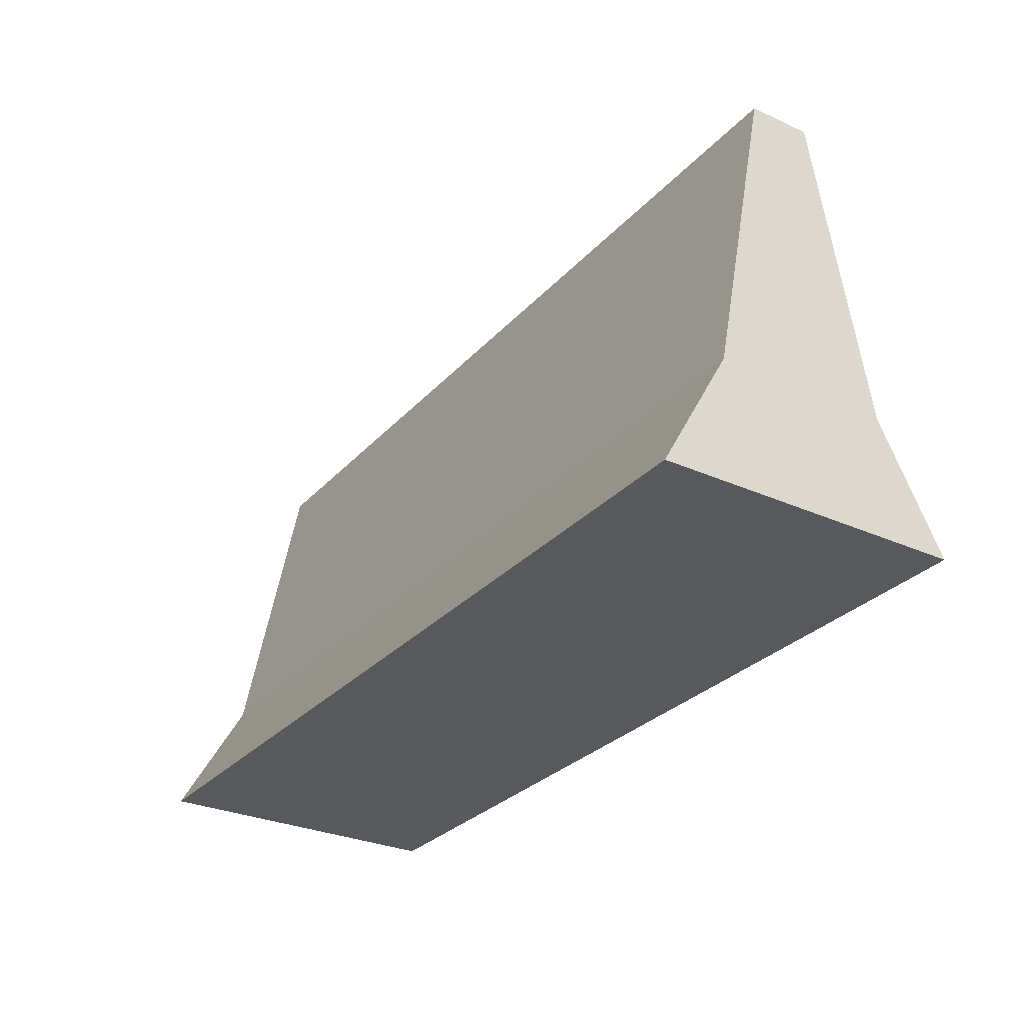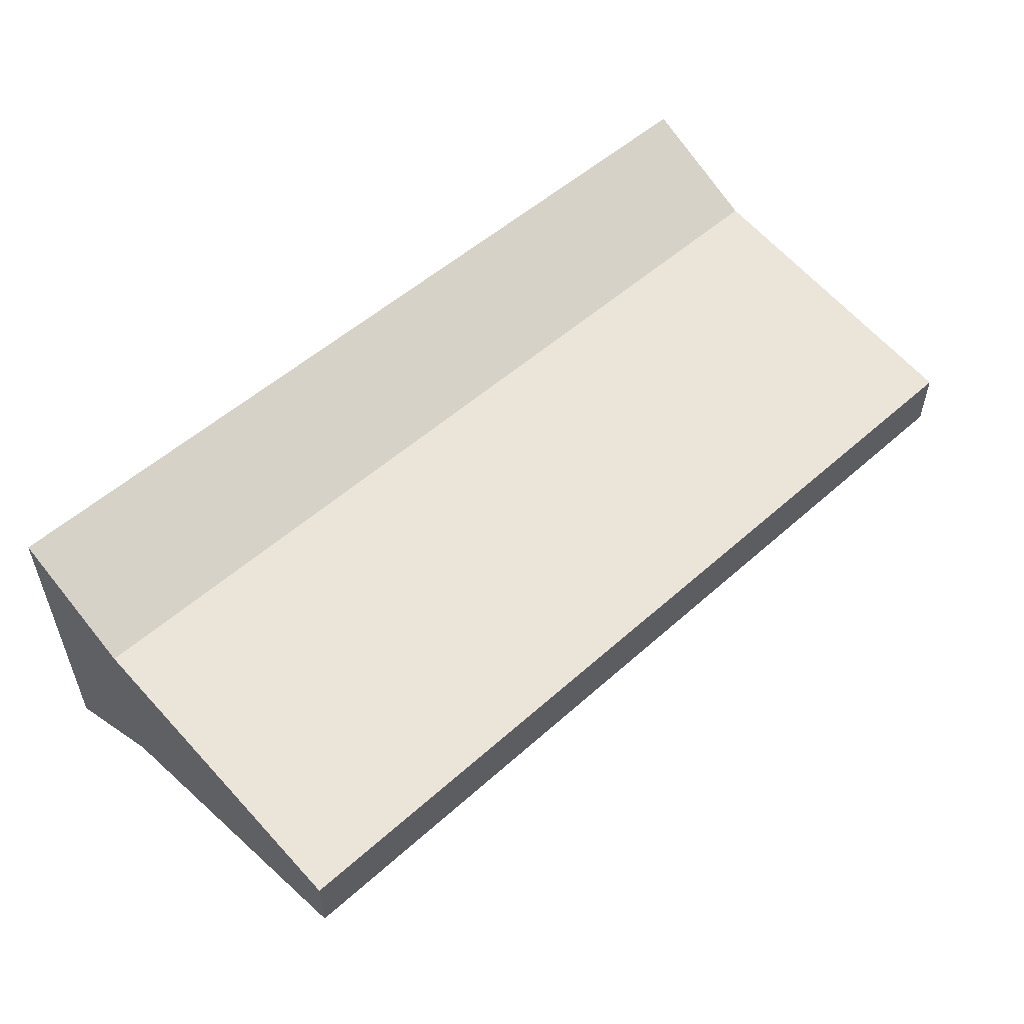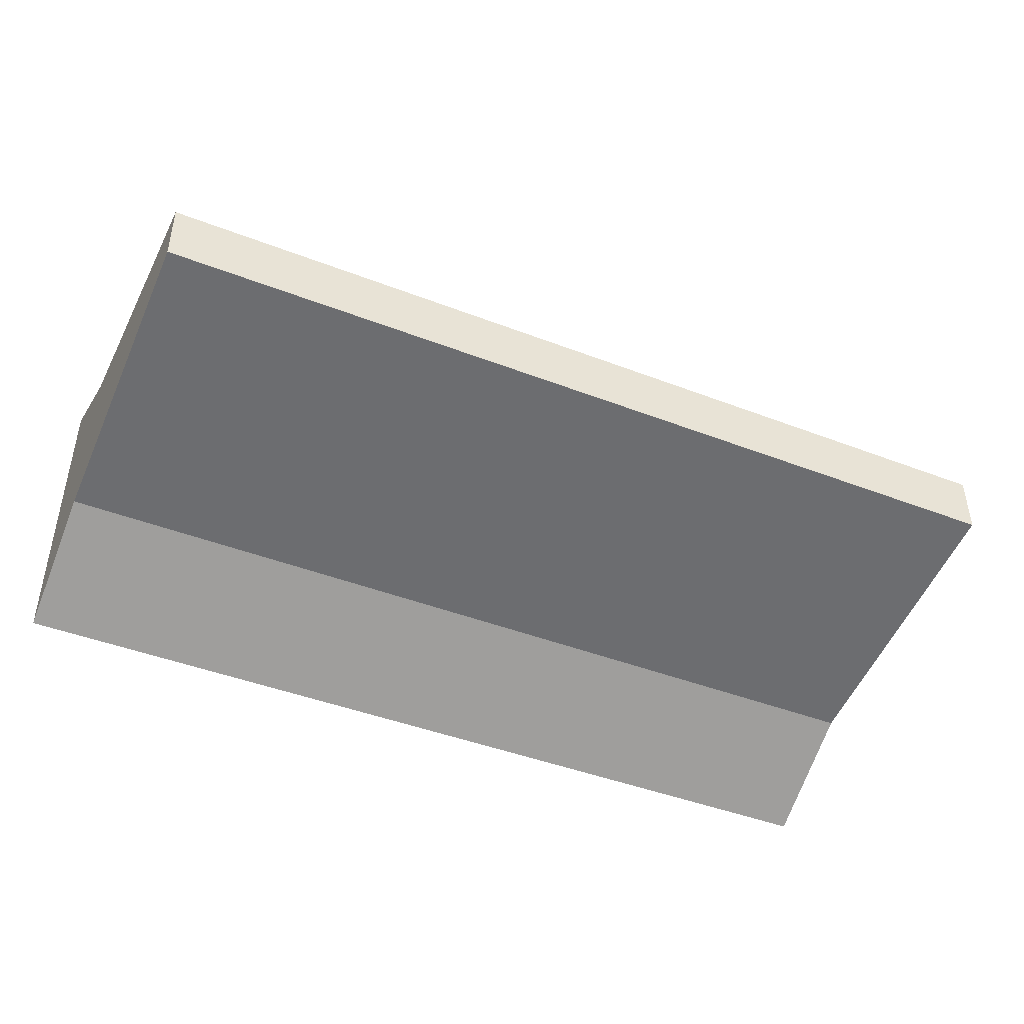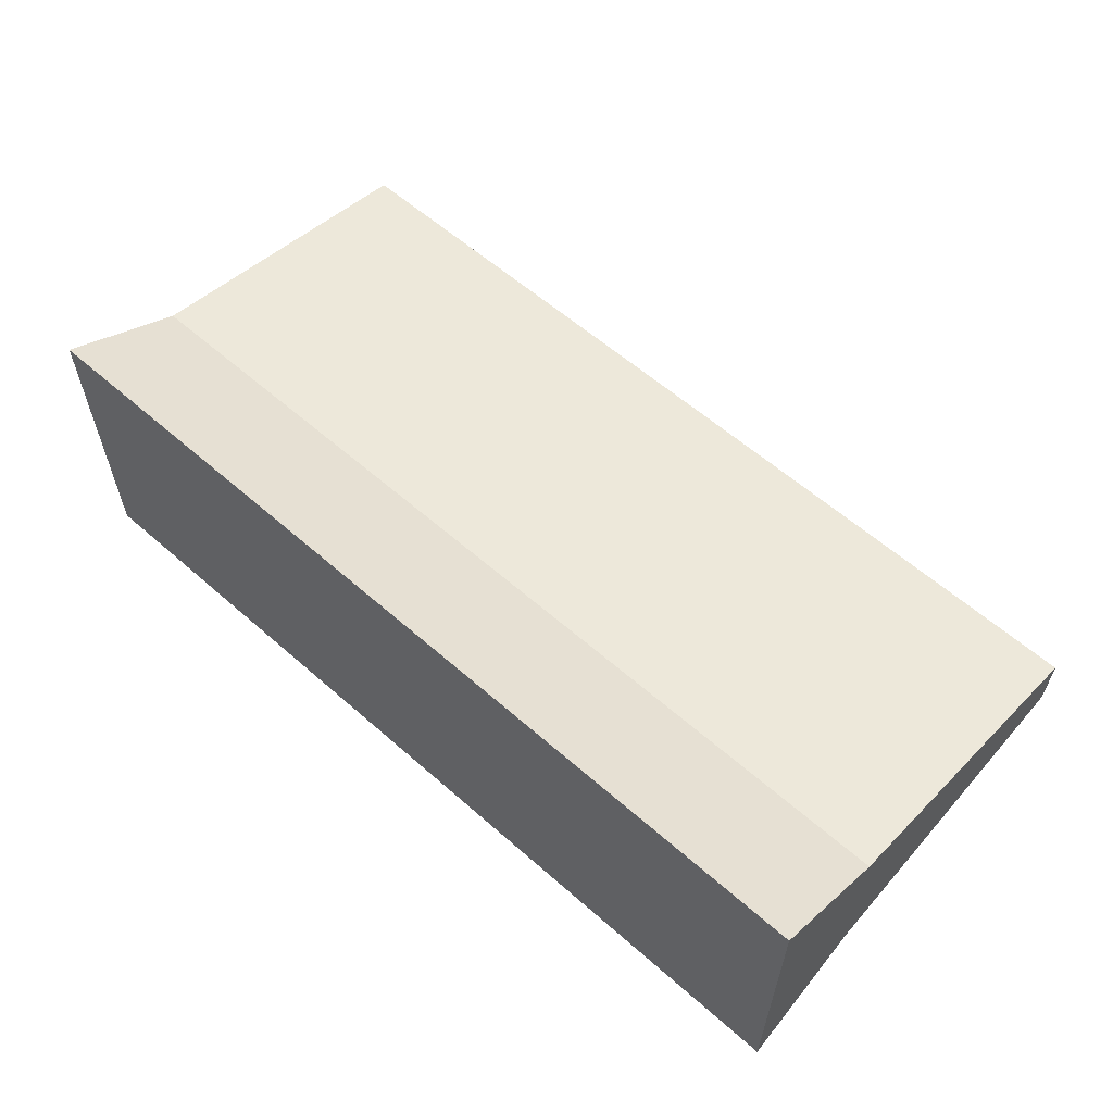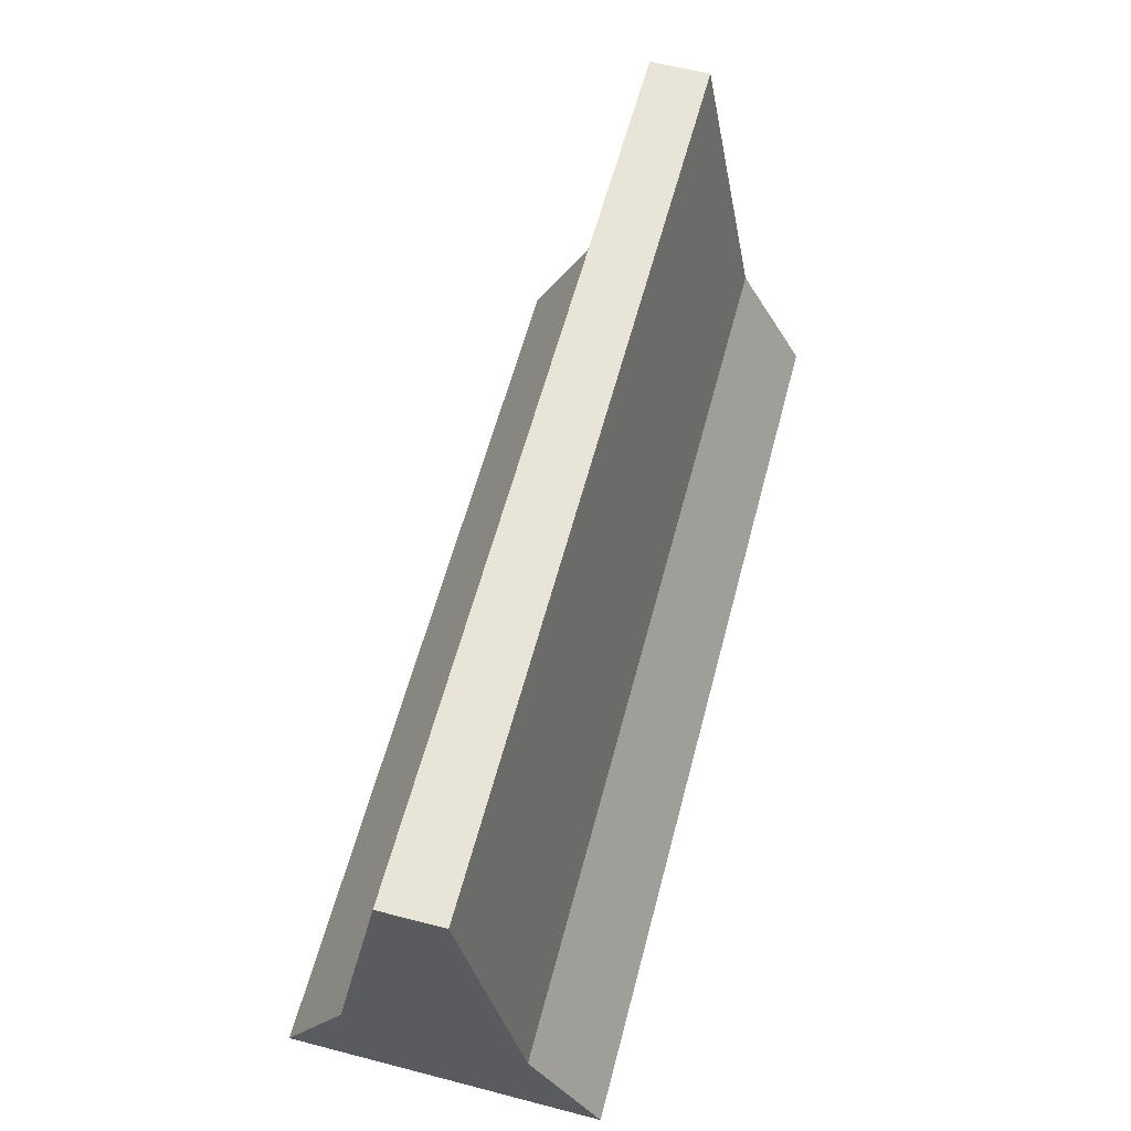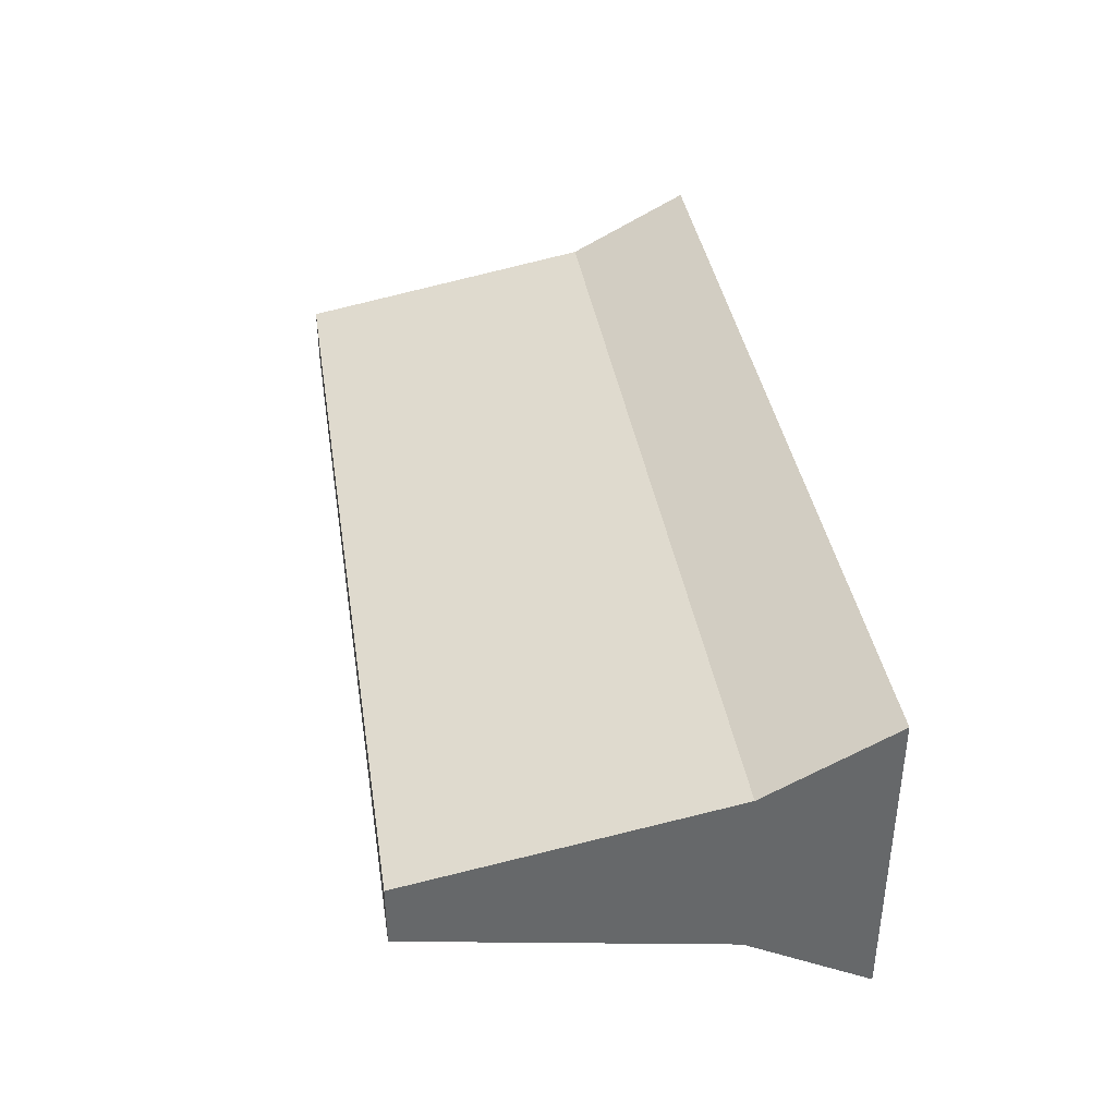
<metadata>
{"format":"obj","ext":"obj","renderer":"f3d","projection":"perspective","resolution":1024,"background":"white","views":[{"elev":-29.5,"azim":-123.5,"up":"+Y"},{"elev":53.2,"azim":136.3,"up":"+Z"},{"elev":-43.8,"azim":155.6,"up":"+Z"},{"elev":59.2,"azim":42.1,"up":"+Z"},{"elev":60.2,"azim":104.8,"up":"+Y"},{"elev":38.2,"azim":-98.9,"up":"+Z"}]}
</metadata>
<code>
o bariera
v 1.033 -2.1e-05 -0.3579
v 1.033 0.9762 -0.06798
v 1.033 -2.1e-05 0.3439
v 1.033 0.9762 0.07157
v -1.036 -2.1e-05 -0.3579
v -1.036 0.9762 -0.06798
v -1.036 -2.1e-05 0.3439
v -1.036 0.9762 0.07157
v 1.033 0.2805 -0.2009
v 1.033 0.2805 0.1983
v -1.036 0.2805 0.1983
v -1.036 0.2805 -0.2009
f 4 10 9 2
f 8 11 10 4
f 6 12 11 8
f 2 9 12 6
f 7 5 1 3
f 4 2 6 8
f 12 9 1 5
f 11 12 5 7
f 10 11 7 3
f 9 10 3 1

</code>
